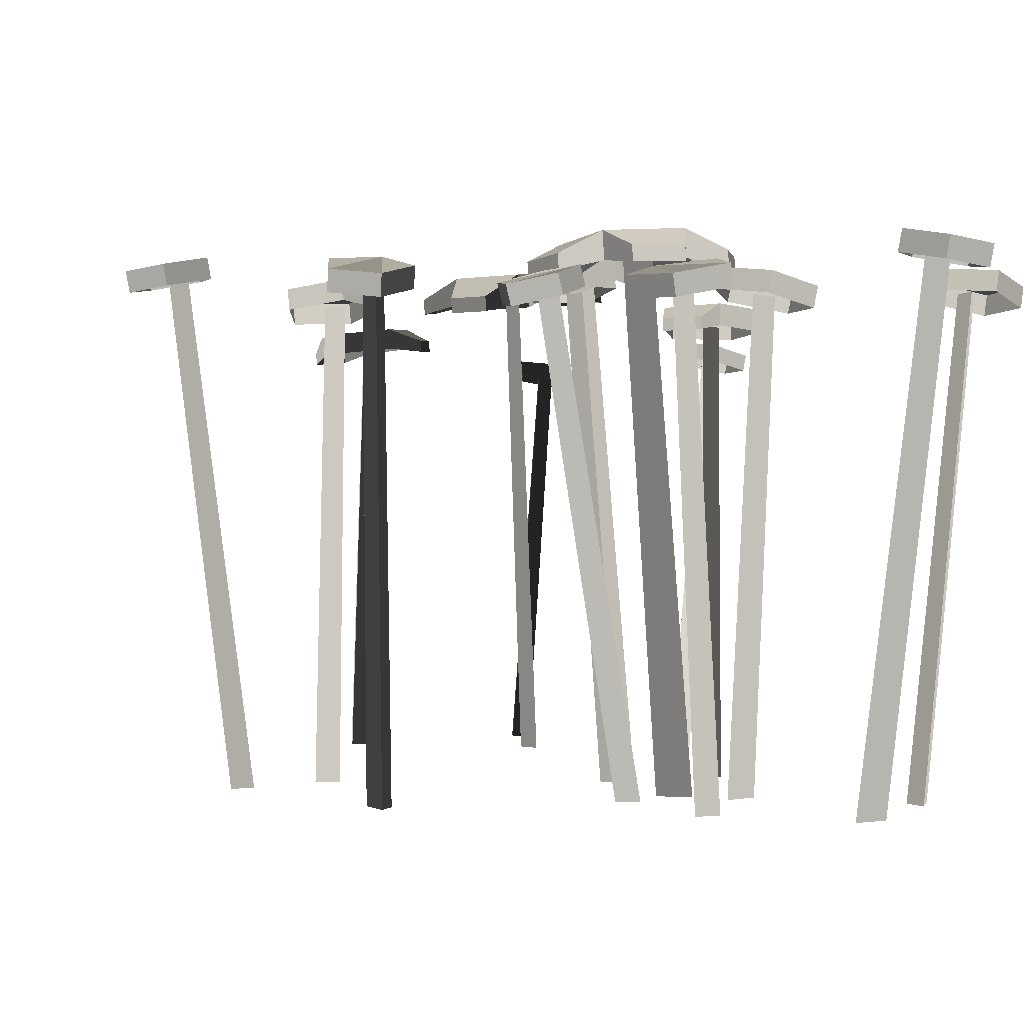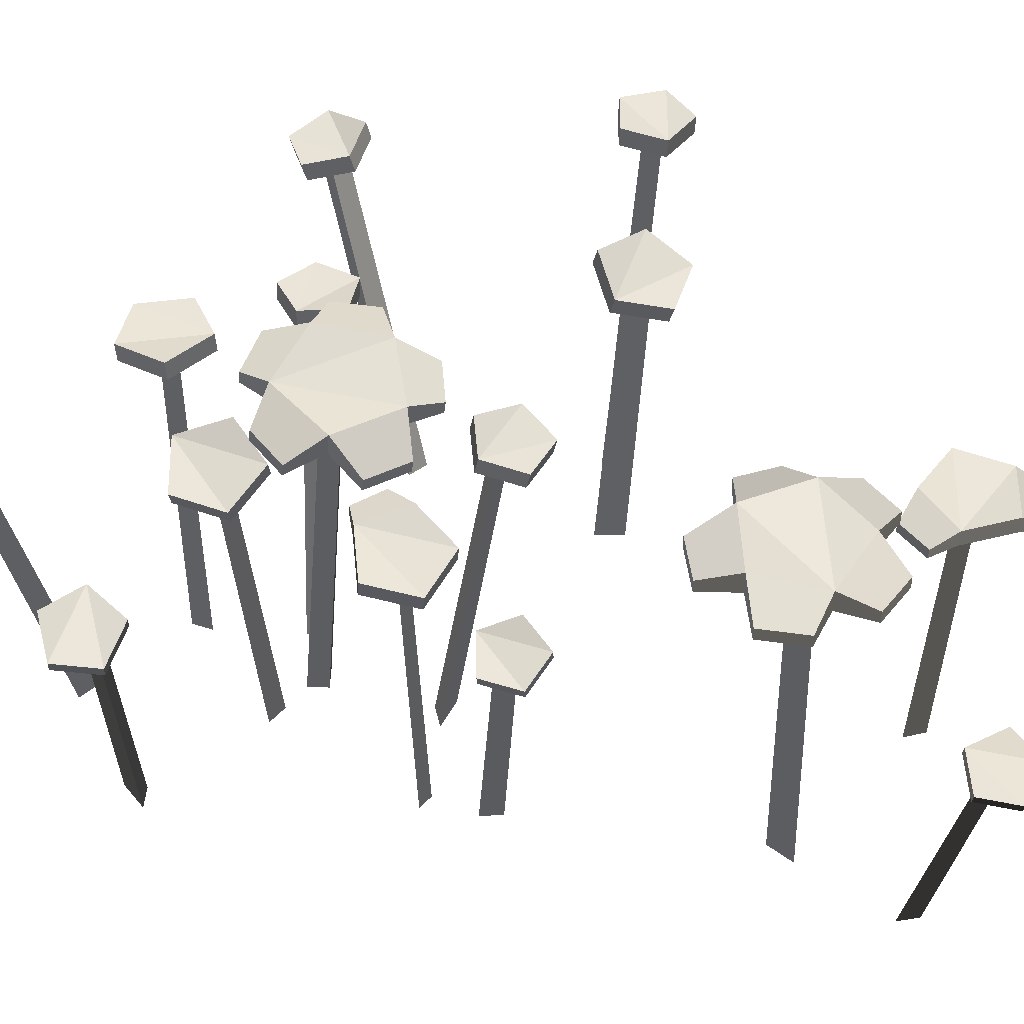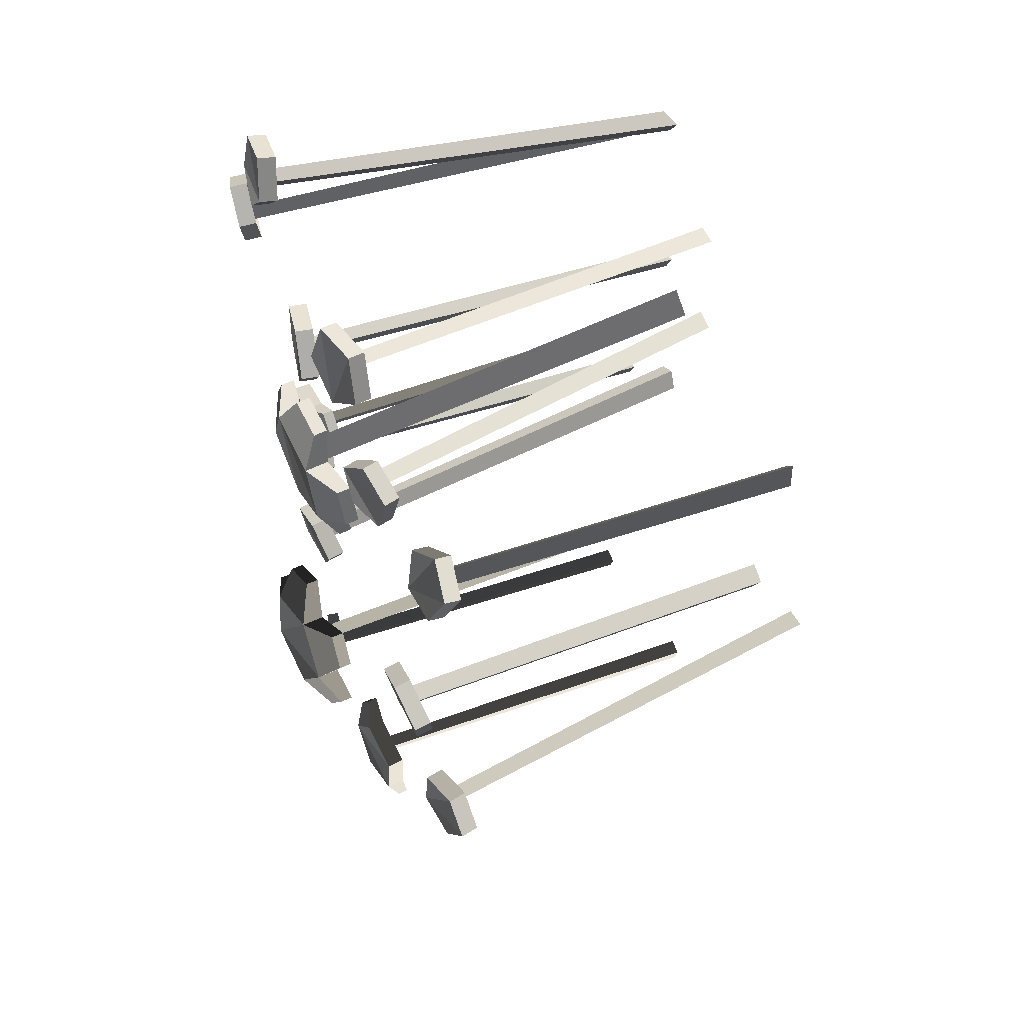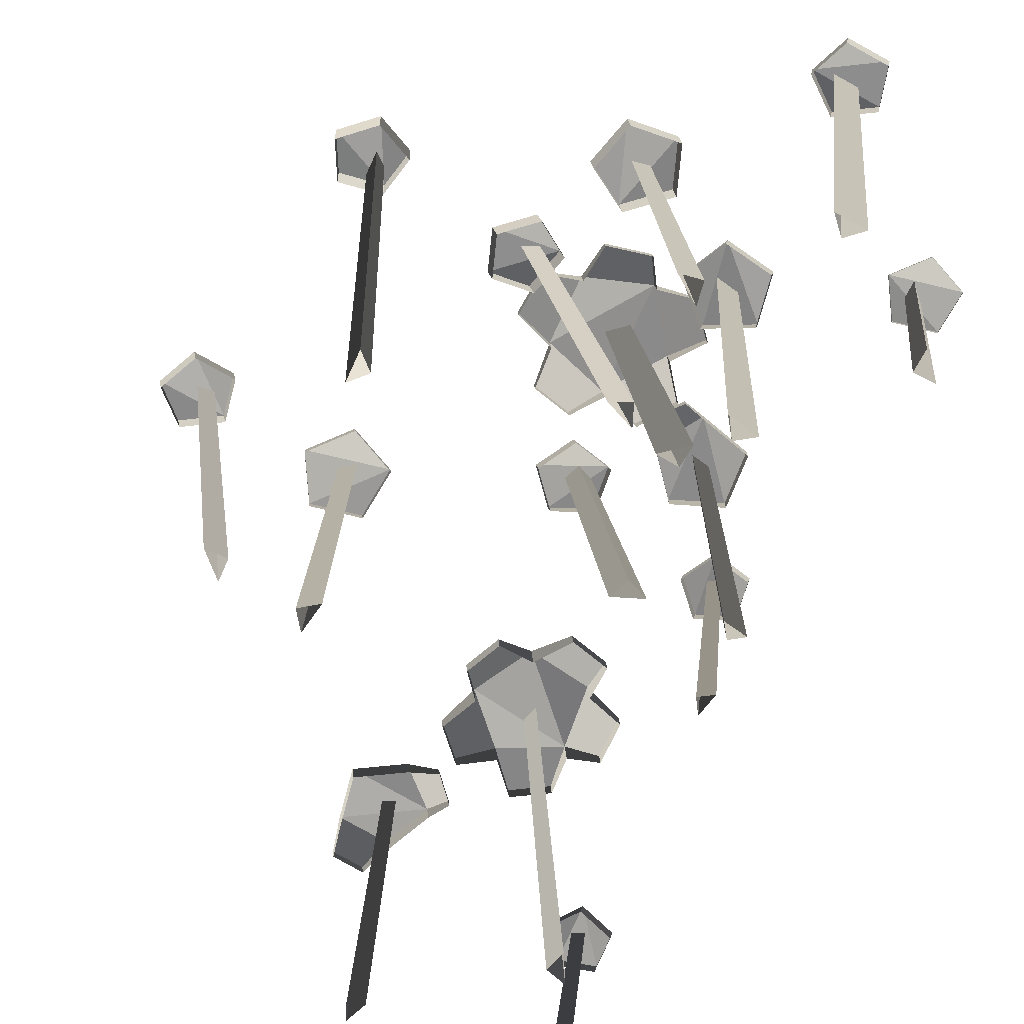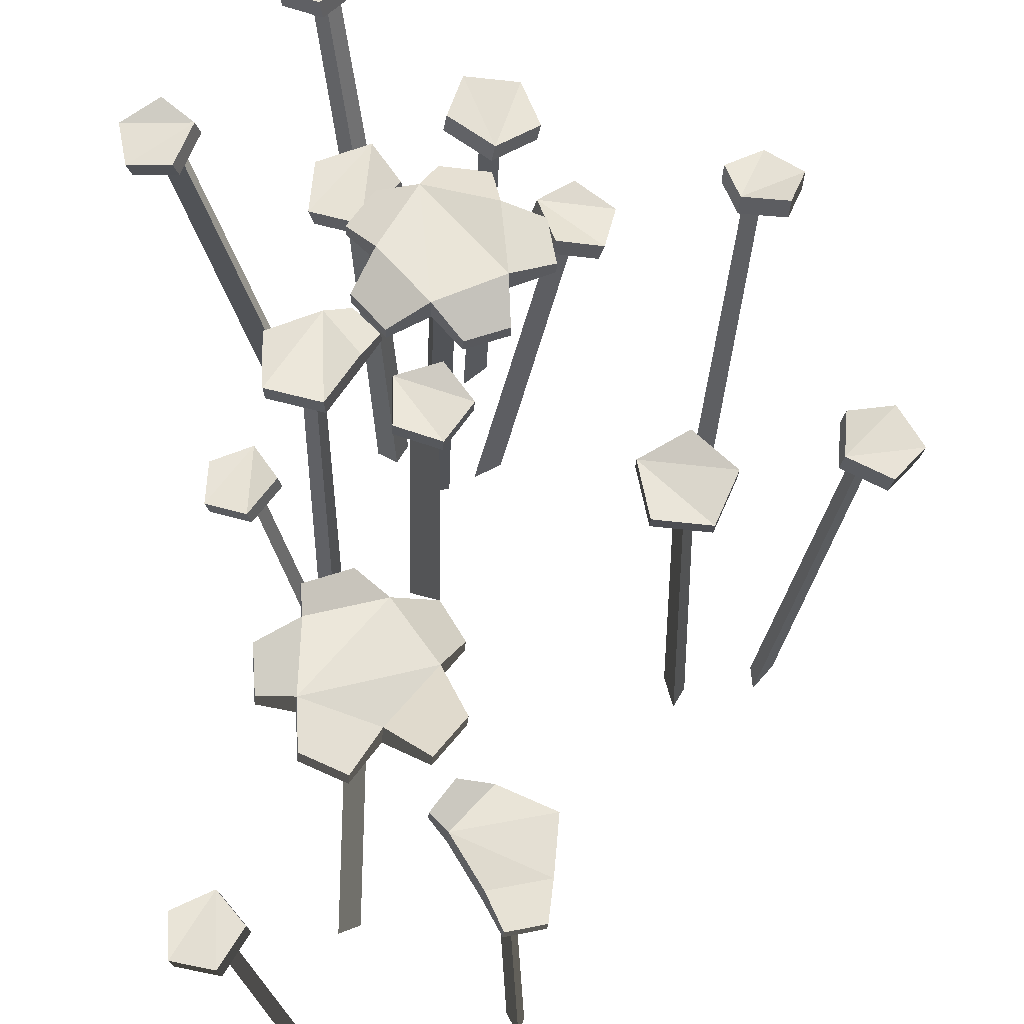
<metadata>
{"format":"obj","ext":"obj","renderer":"f3d","projection":"perspective","resolution":1024,"background":"white","views":[{"elev":0.4,"azim":-25.7,"up":"+Y"},{"elev":56.6,"azim":101.6,"up":"+Y"},{"elev":47.8,"azim":-114.3,"up":"+Z"},{"elev":-70.8,"azim":-22.2,"up":"+Y"},{"elev":60.4,"azim":177.6,"up":"+Y"}]}
</metadata>
<code>
v -28.78 -37.67 21.97
v -28.61 -37.67 26.63
v -33.7 28.51 32.6
v -31.68 28.33 34.51
v -33.56 27.55 36.42
v -26.32 -37.67 24.31
v -22.14 -37.67 -10.78
v -20.03 27.81 -12.63
v -19.16 28.02 -8.787
v -21.51 28.07 -10.28
v -21.08 -37.67 -6.103
v -23.95 -37.67 -7.924
v -37.4 -37.67 -4.75
v -45.35 30.56 -7.014
v -42.7 31.04 -9.895
v -42.61 31.11 -7.107
v -34.17 -37.67 -8.26
v -34.07 -37.67 -4.864
v -50.75 31.92 -8.937
v -47.54 32.59 -2.939
v -40.92 33.78 -4.204
v -40.05 33.84 -10.98
v -46.12 32.69 -13.91
v -50.23 29.07 -8.896
v -47.02 29.74 -2.897
v -40.41 30.92 -4.163
v -39.53 30.99 -10.94
v -45.6 29.84 -13.87
v -23.47 28.83 -17.46
v -27.06 30.38 -10.34
v -21.25 31.57 -4.799
v -14.06 30.75 -8.492
v -15.43 29.06 -16.31
v -23.48 25.97 -16.84
v -27.07 27.51 -9.719
v -21.25 28.7 -4.179
v -14.06 27.89 -7.872
v -15.44 26.2 -15.69
v -40 29.28 36.75
v -34.82 28.6 41.16
v -29.01 29.97 37.83
v -30.6 31.51 31.35
v -37.39 31.08 30.69
v -39.75 26.49 36.03
v -34.57 25.81 40.44
v -28.76 27.18 37.1
v -30.35 28.71 30.63
v -37.14 28.28 29.97
v 29.72 -37.67 1.263
v 28.74 -37.67 -2.281
v 36.91 21.3 -2.968
v 35.05 21.5 -4.014
v 36.11 21.53 -5.877
v 27.46 -37.67 -0.01175
v 26.61 -37.67 10.83
v 25.99 25.57 12.14
v 27.09 25.31 10.33
v 28.92 25.35 11.43
v 27.95 -37.67 8.613
v 30.19 -37.67 9.954
v 41.53 22.12 -7.656
v 35.94 23.3 -10.13
v 31.92 24.22 -5.458
v 35.03 23.59 -0.09575
v 40.97 22.3 -1.454
v 41.05 19.92 -7.635
v 35.46 21.11 -10.11
v 31.44 22.02 -5.437
v 34.55 21.4 -0.07545
v 40.49 20.1 -1.434
v 25.48 25.27 17.8
v 33.7 26.97 6.648
v 25.72 27.11 3.969
v 20.73 27.92 10.7
v 25.62 28.29 17.54
v 33.64 27.7 15.03
v 33.56 23.95 6.91
v 25.58 24.09 4.231
v 20.59 24.9 10.96
v 18.04 24.43 15.08
v 21.71 24.62 19.25
v 21.79 26.34 19.1
v 18.12 26.14 14.93
v 33.5 24.68 15.3
v 5.99 -37.67 29.82
v 1.806 -37.67 31.87
v -5.717 28.51 29.66
v -6.642 28.33 32.28
v -9.151 27.55 31.35
v 4.863 -37.67 33.02
v 20.82 -37.67 34.74
v 22.7 27.81 36.83
v 18.87 28.02 37.75
v 20.33 28.07 35.37
v 16.16 -37.67 35.87
v 17.94 -37.67 32.98
v 13.8 -37.67 30.75
v 10.91 33.4 25.13
v 7.743 32.99 22.82
v 10.5 33.05 22.39
v 9.937 -37.67 27.94
v 13.3 -37.67 27.42
v 11.9 -37.67 8.371
v 10.72 30.56 0.1921
v 14.44 31.04 1.438
v 11.92 31.11 2.65
v 16.42 -37.67 9.889
v 13.36 -37.67 11.37
v 10.28 31.92 -5.524
v 6.109 32.59 -0.1453
v 9.962 33.78 5.377
v 16.51 33.84 3.412
v 16.7 32.69 -3.326
v 10.45 29.07 -5.034
v 6.283 29.74 0.3447
v 10.14 30.92 5.867
v 16.68 30.99 3.901
v 16.88 29.84 -2.836
v 27.48 28.83 33.31
v 20.31 30.38 29.83
v 14.85 31.57 35.72
v 18.65 30.75 42.85
v 26.45 29.06 41.37
v 26.86 25.97 33.32
v 19.69 27.51 29.83
v 14.23 28.7 35.73
v 18.03 27.89 42.86
v 25.83 26.2 41.37
v 11.39 31.22 14
v 1.155 31.4 17.96
v 1.753 32.46 28.86
v 12.36 32.93 31.65
v 18.31 32.17 22.46
v 11.31 35.16 13.62
v 1.077 35.34 17.58
v 1.675 36.4 28.48
v 12.28 36.88 31.27
v 18.23 36.11 22.08
v 21.83 30.5 17.2
v 17.37 29.89 11.83
v 17.33 32.13 11.61
v 21.79 32.74 16.98
v 7.332 29.5 9.842
v 1.084 29.56 11.71
v 1.04 31.8 11.49
v 7.288 31.74 9.627
v -5.365 30.32 21.01
v -4.386 31.01 27.93
v -4.43 33.25 27.72
v -5.409 32.56 20.8
v 2.629 31.84 35.12
v 9.782 32.09 36.24
v 9.737 34.33 36.03
v 2.585 34.08 34.9
v 18.21 31.91 32.69
v 22.3 31.48 27.38
v 22.25 33.72 27.17
v 18.17 34.15 32.48
v -12.08 29.28 25.6
v -13.99 28.6 32.13
v -8.58 29.97 36.07
v -3.32 31.51 31.98
v -5.483 31.08 25.51
v -11.32 26.49 25.53
v -13.23 25.81 32.06
v -7.82 27.18 36
v -2.561 28.71 31.91
v -4.723 28.28 25.44
v 34.11 -37.67 -59.7
v 32.78 -37.67 -63.12
v 40.83 21.3 -64.63
v 38.88 21.5 -65.48
v 39.74 21.53 -67.44
v 31.73 -37.67 -60.73
v 4.55 -37.67 -57.06
v 5.962 25.57 -56.71
v 3.967 25.31 -57.43
v 4.695 25.35 -59.45
v 2.119 -37.67 -57.95
v 3.006 -37.67 -60.4
v 44.95 22.12 -69.76
v 39.14 23.3 -71.66
v 35.61 24.22 -66.6
v 39.25 23.59 -61.58
v 45.02 22.3 -63.53
v 44.48 19.92 -69.69
v 38.67 21.11 -71.59
v 35.14 22.02 -66.53
v 38.78 21.4 -61.51
v 44.55 20.1 -63.47
v -0.6293 23.95 -63.13
v 11.61 25.27 -57.29
v -0.9132 26.97 -63.21
v -2.01 27.11 -54.87
v 5.554 27.92 -51.26
v 11.32 28.29 -57.38
v 7.328 27.7 -64.77
v 5.361 23.39 -68.99
v 0.1044 22.93 -67.95
v -0.05753 24.65 -68
v 5.199 25.11 -69.04
v -1.725 24.09 -54.78
v 5.838 24.9 -51.18
v 10.37 24.43 -49.47
v 13.76 24.62 -53.87
v 13.6 26.34 -53.92
v 10.21 26.14 -49.52
v 7.612 24.68 -64.68
v 35.16 -37.67 52.75
v 38.09 -37.67 49.13
v 45.85 28.51 47.97
v 45.58 28.33 45.2
v 48.25 27.55 45
v 34.84 -37.67 49.38
v 3.336 -37.67 49.97
v 0.759 27.81 48.87
v 3.843 28.02 46.42
v 3.519 28.07 49.19
v 7.093 -37.67 46.99
v 6.698 -37.67 50.36
v 27.9 -37.67 -44.38
v 22.94 33.4 -40.46
v 21.27 32.99 -36.91
v 20.33 33.05 -39.53
v 25.88 -37.67 -40.05
v 24.72 -37.67 -43.24
v 22.43 -37.67 63.42
v 26.94 30.56 70.35
v 23.05 31.04 70.78
v 24.81 31.11 68.63
v 17.69 -37.67 63.95
v 19.84 -37.67 61.32
v 29.75 31.92 75.35
v 31.26 32.59 68.71
v 25.45 33.78 65.33
v 20.33 33.84 69.86
v 22.99 32.69 76.06
v 29.38 29.07 74.98
v 30.9 29.74 68.34
v 25.08 30.92 64.95
v 19.97 30.99 69.49
v 22.63 29.84 75.69
v -2.097 28.83 54.07
v 5.874 30.38 54.22
v 8.342 31.57 46.57
v 1.896 30.75 41.7
v -4.555 29.06 46.33
v -1.535 25.97 53.81
v 6.435 27.51 53.95
v 8.902 28.7 46.31
v 2.457 27.89 41.44
v -3.994 26.2 46.07
v 11.92 31.22 -38.79
v 17.77 31.4 -29.51
v 28.36 32.46 -32.19
v 29.05 32.93 -43.13
v 18.9 32.17 -47.21
v 11.57 35.16 -38.64
v 17.41 35.34 -29.36
v 28 36.4 -32.04
v 28.7 36.88 -42.98
v 18.54 36.11 -47.06
v 13.05 30.5 -49.66
v 8.639 29.89 -44.25
v 8.436 32.13 -44.16
v 12.85 32.74 -49.57
v 8.62 29.5 -34.01
v 11.65 29.56 -28.24
v 11.45 31.8 -28.15
v 8.417 31.74 -33.93
v 22.02 30.32 -23.7
v 28.63 31.01 -25.99
v 28.42 33.25 -25.9
v 21.82 32.56 -23.61
v 34.33 31.84 -34.25
v 34.06 32.09 -41.49
v 33.86 34.33 -41.4
v 34.13 34.08 -34.17
v 28.95 31.91 -49.08
v 22.96 31.48 -52.07
v 22.76 33.72 -51.98
v 28.75 34.15 -49
v 53.33 29.28 48.98
v 52.32 28.6 42.25
v 45.75 29.97 40.95
v 42.7 31.51 46.87
v 47.38 31.08 51.83
v 52.67 26.49 49.36
v 51.66 25.81 42.63
v 45.09 27.18 41.33
v 42.04 28.71 47.26
v 46.72 28.28 52.22
f 1 2 5 3
f 4 5 2 6
f 6 1 3 4
f 9 10 12 11
f 7 12 10 8
f 11 7 8 9
f 15 16 18 17
f 13 18 16 14
f 17 13 14 15
f 24 25 20 19
f 25 26 21 20
f 26 27 22 21
f 27 28 23 22
f 28 24 19 23
f 19 20 22
f 20 21 22
f 23 19 22
f 34 35 30 29
f 35 36 31 30
f 36 37 32 31
f 37 38 33 32
f 38 34 29 33
f 29 30 32
f 30 31 32
f 33 29 32
f 44 45 40 39
f 45 46 41 40
f 46 47 42 41
f 47 48 43 42
f 48 44 39 43
f 39 40 42
f 40 41 42
f 43 39 42
f 49 50 53 51
f 52 53 50 54
f 54 49 51 52
f 57 58 60 59
f 55 60 58 56
f 59 55 56 57
f 66 67 62 61
f 67 68 63 62
f 68 69 64 63
f 69 70 65 64
f 70 66 61 65
f 61 62 64
f 62 63 64
f 65 61 64
f 77 78 73 72
f 78 79 74 73
f 80 81 82 83
f 71 84 76 75
f 84 77 72 76
f 72 73 75
f 73 74 75
f 76 72 75
f 71 75 82 81
f 75 74 83 82
f 74 79 80 83
f 85 86 89 87
f 88 89 86 90
f 90 85 87 88
f 93 94 96 95
f 91 96 94 92
f 95 91 92 93
f 99 100 102 101
f 97 102 100 98
f 101 97 98 99
f 105 106 108 107
f 103 108 106 104
f 107 103 104 105
f 114 115 110 109
f 115 116 111 110
f 116 117 112 111
f 117 118 113 112
f 118 114 109 113
f 109 110 112
f 110 111 112
f 113 109 112
f 124 125 120 119
f 125 126 121 120
f 126 127 122 121
f 127 128 123 122
f 128 124 119 123
f 119 120 122
f 120 121 122
f 123 119 122
f 143 144 145 146
f 147 148 149 150
f 151 152 153 154
f 155 156 157 158
f 139 140 141 142
f 134 135 137
f 135 136 137
f 138 134 137
f 129 134 141 140
f 134 138 142 141
f 138 133 139 142
f 130 135 145 144
f 135 134 146 145
f 134 129 143 146
f 131 136 149 148
f 136 135 150 149
f 135 130 147 150
f 132 137 153 152
f 137 136 154 153
f 136 131 151 154
f 133 138 157 156
f 138 137 158 157
f 137 132 155 158
f 164 165 160 159
f 165 166 161 160
f 166 167 162 161
f 167 168 163 162
f 168 164 159 163
f 159 160 162
f 160 161 162
f 163 159 162
f 169 170 173 171
f 172 173 170 174
f 174 169 171 172
f 177 178 180 179
f 175 180 178 176
f 179 175 176 177
f 186 187 182 181
f 187 188 183 182
f 188 189 184 183
f 189 190 185 184
f 190 186 181 185
f 181 182 184
f 182 183 184
f 185 181 184
f 191 202 194 193
f 202 203 195 194
f 204 205 206 207
f 192 208 197 196
f 198 199 200 201
f 193 194 196
f 194 195 196
f 197 193 196
f 191 193 200 199
f 193 197 201 200
f 197 208 198 201
f 192 196 206 205
f 196 195 207 206
f 195 203 204 207
f 209 210 213 211
f 212 213 210 214
f 214 209 211 212
f 217 218 220 219
f 215 220 218 216
f 219 215 216 217
f 223 224 226 225
f 221 226 224 222
f 225 221 222 223
f 229 230 232 231
f 227 232 230 228
f 231 227 228 229
f 238 239 234 233
f 239 240 235 234
f 240 241 236 235
f 241 242 237 236
f 242 238 233 237
f 233 234 236
f 234 235 236
f 237 233 236
f 248 249 244 243
f 249 250 245 244
f 250 251 246 245
f 251 252 247 246
f 252 248 243 247
f 243 244 246
f 244 245 246
f 247 243 246
f 267 268 269 270
f 271 272 273 274
f 275 276 277 278
f 279 280 281 282
f 263 264 265 266
f 258 259 261
f 259 260 261
f 262 258 261
f 253 258 265 264
f 258 262 266 265
f 262 257 263 266
f 254 259 269 268
f 259 258 270 269
f 258 253 267 270
f 255 260 273 272
f 260 259 274 273
f 259 254 271 274
f 256 261 277 276
f 261 260 278 277
f 260 255 275 278
f 257 262 281 280
f 262 261 282 281
f 261 256 279 282
f 288 289 284 283
f 289 290 285 284
f 290 291 286 285
f 291 292 287 286
f 292 288 283 287
f 283 284 286
f 284 285 286
f 287 283 286

</code>
